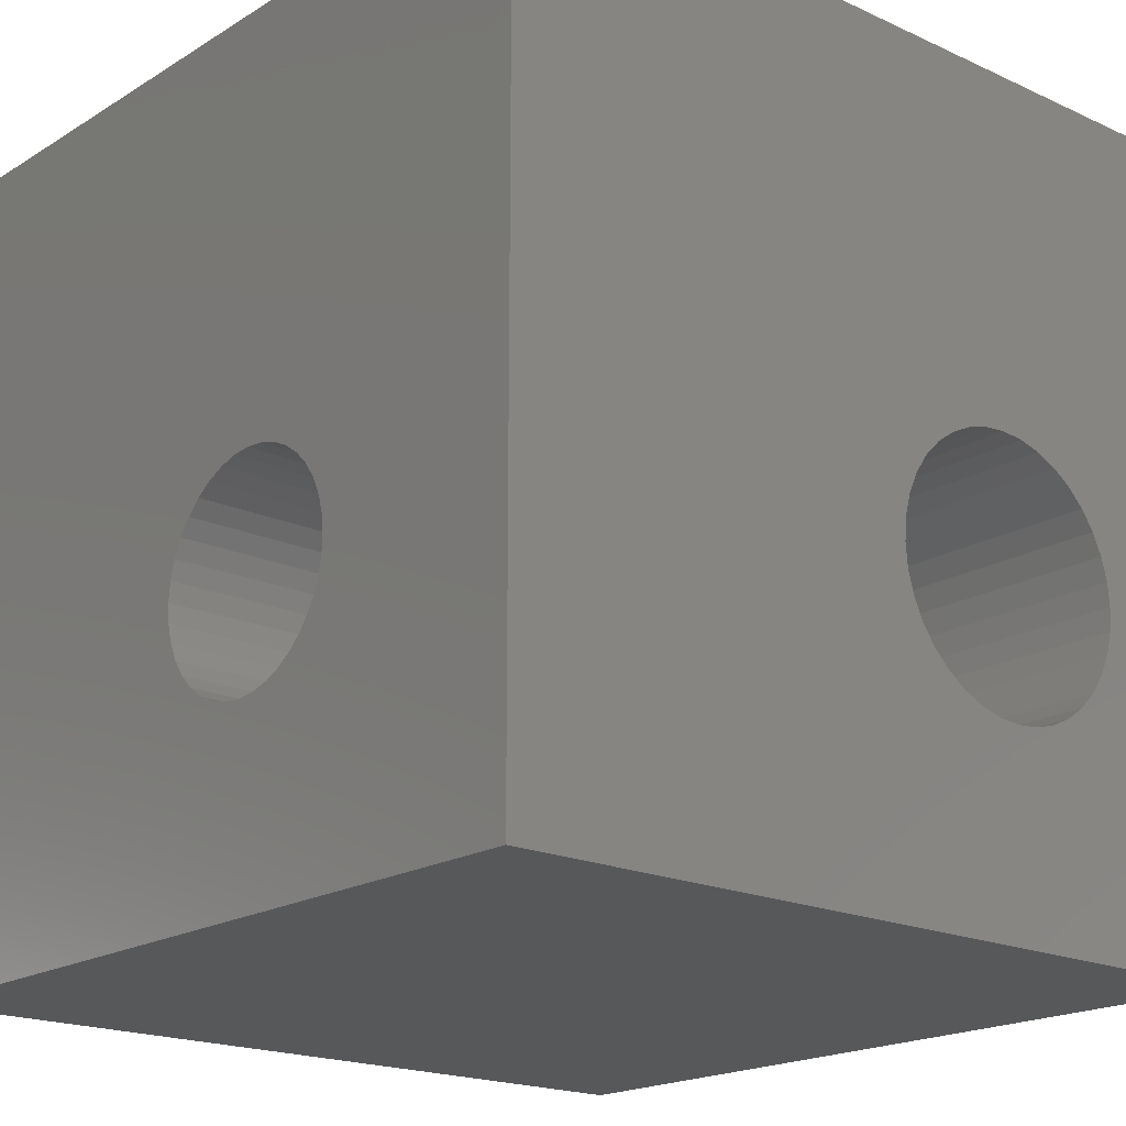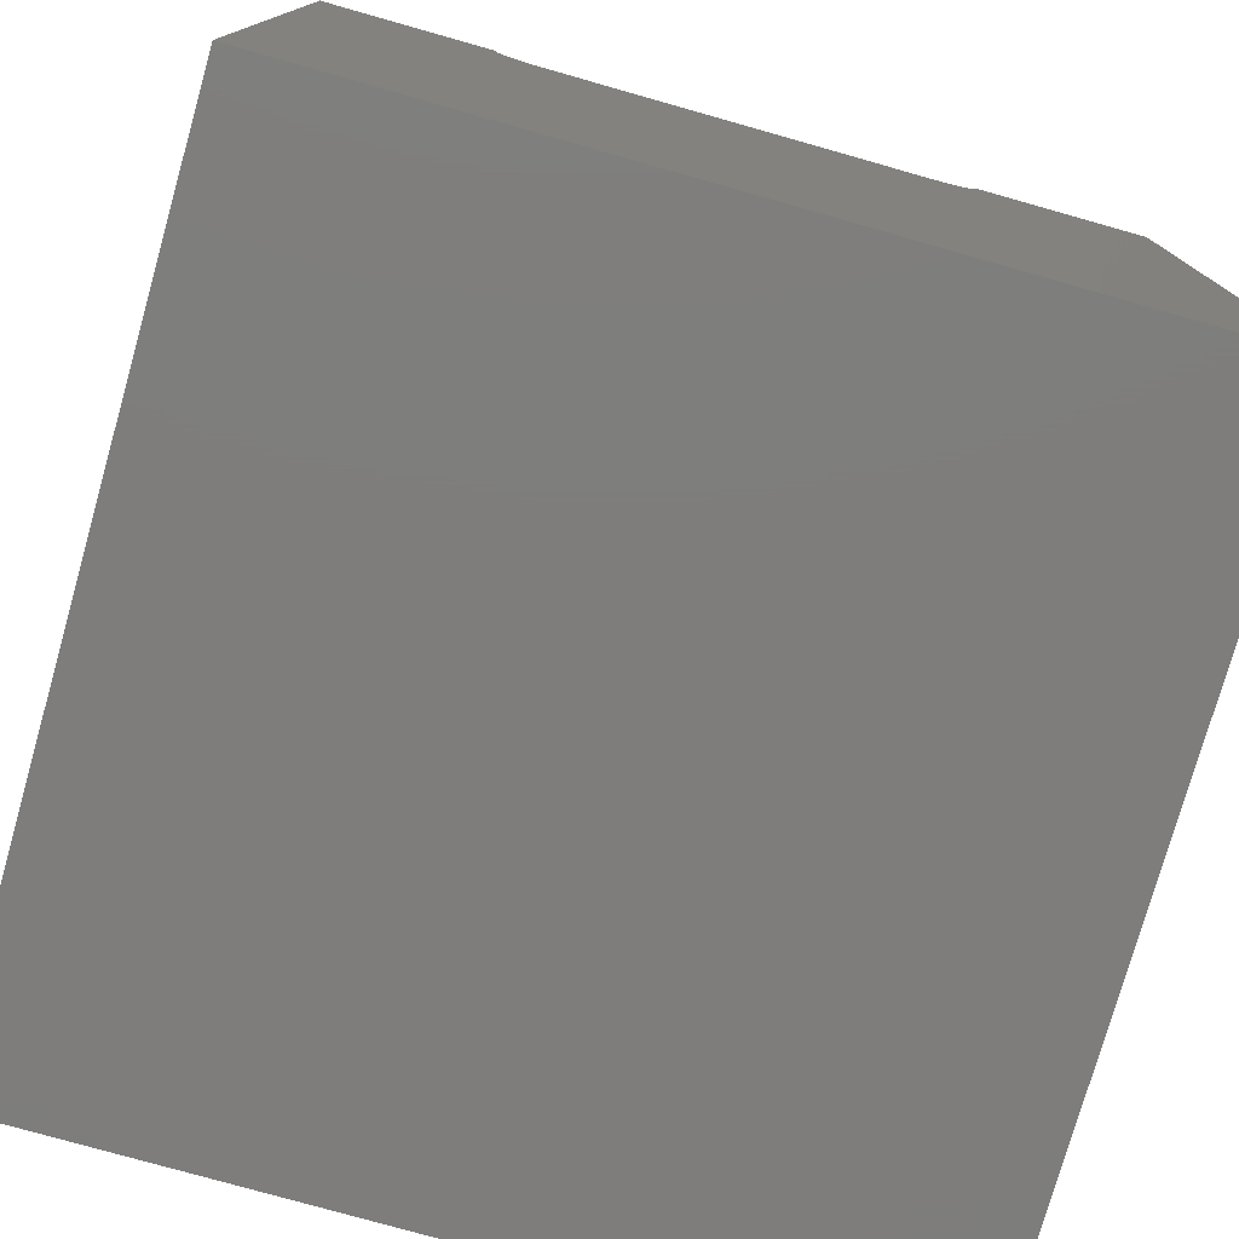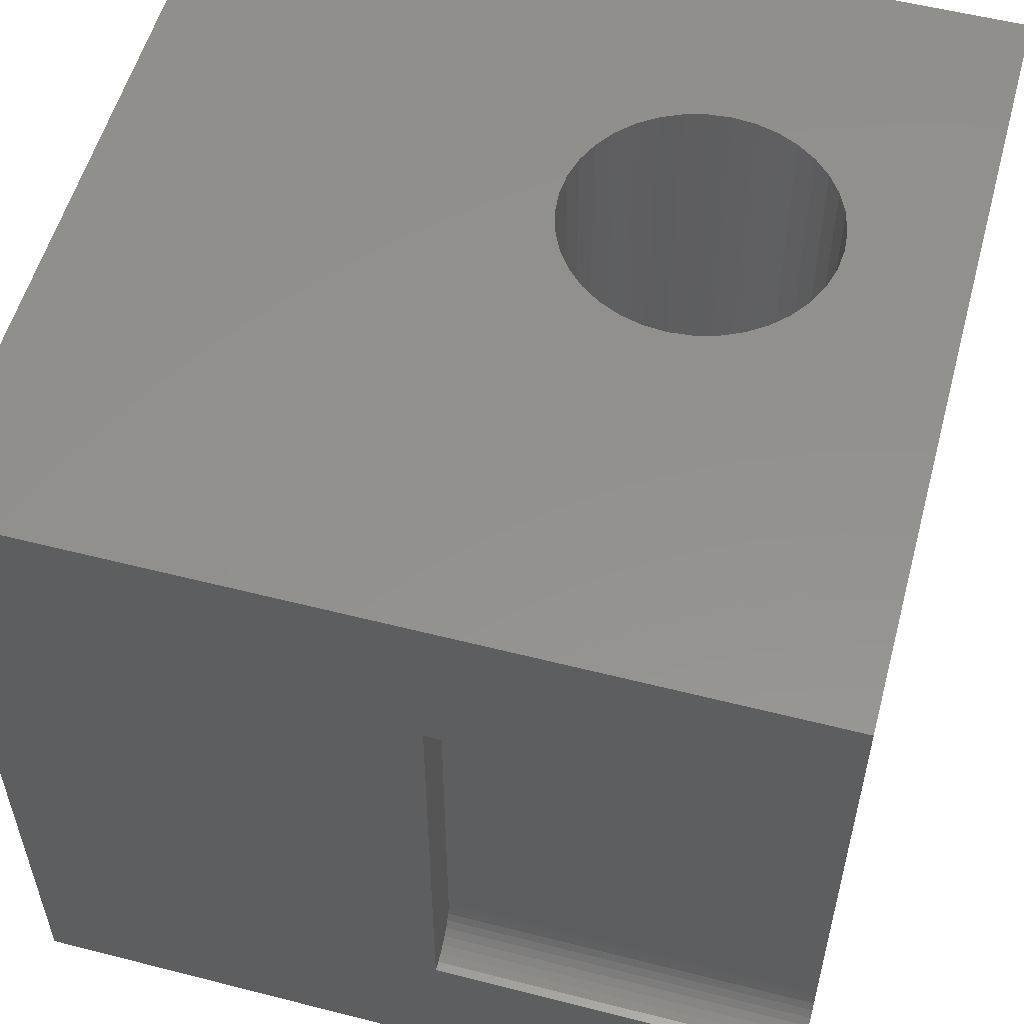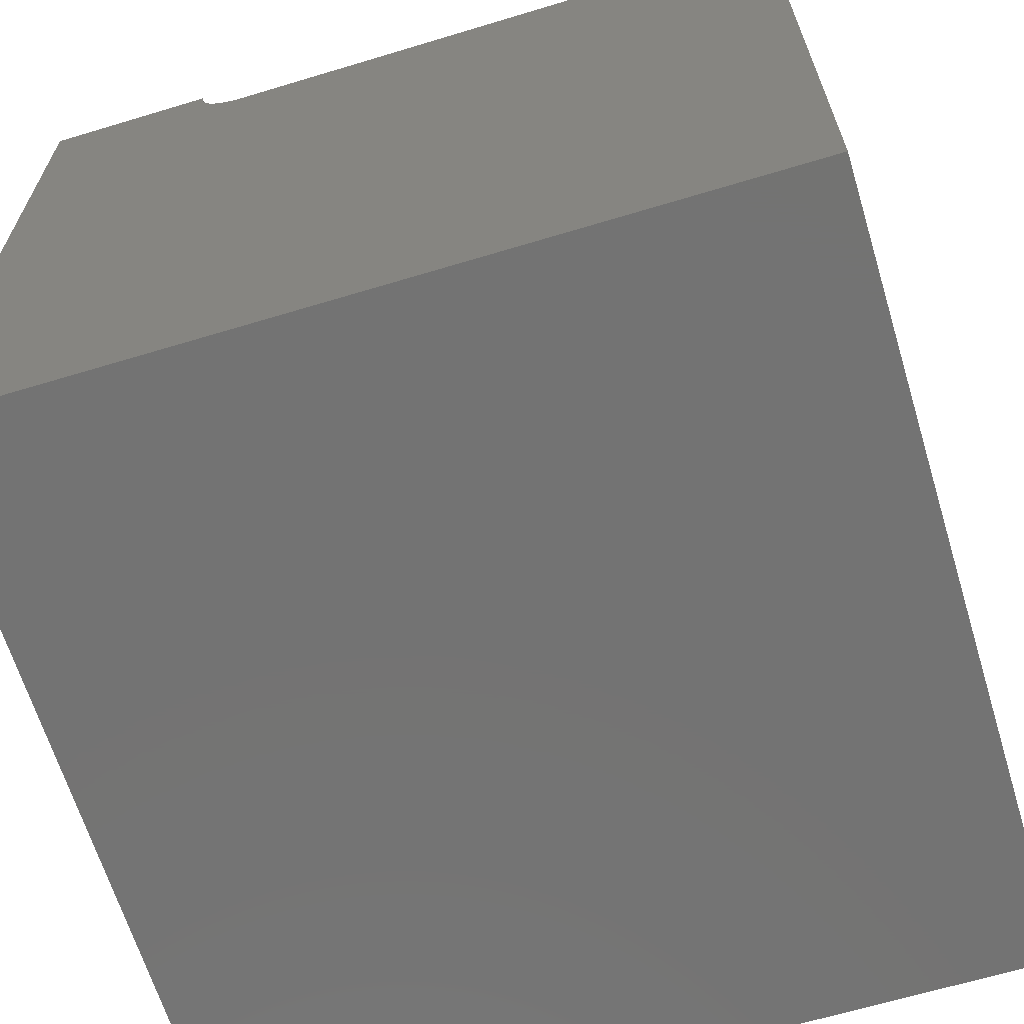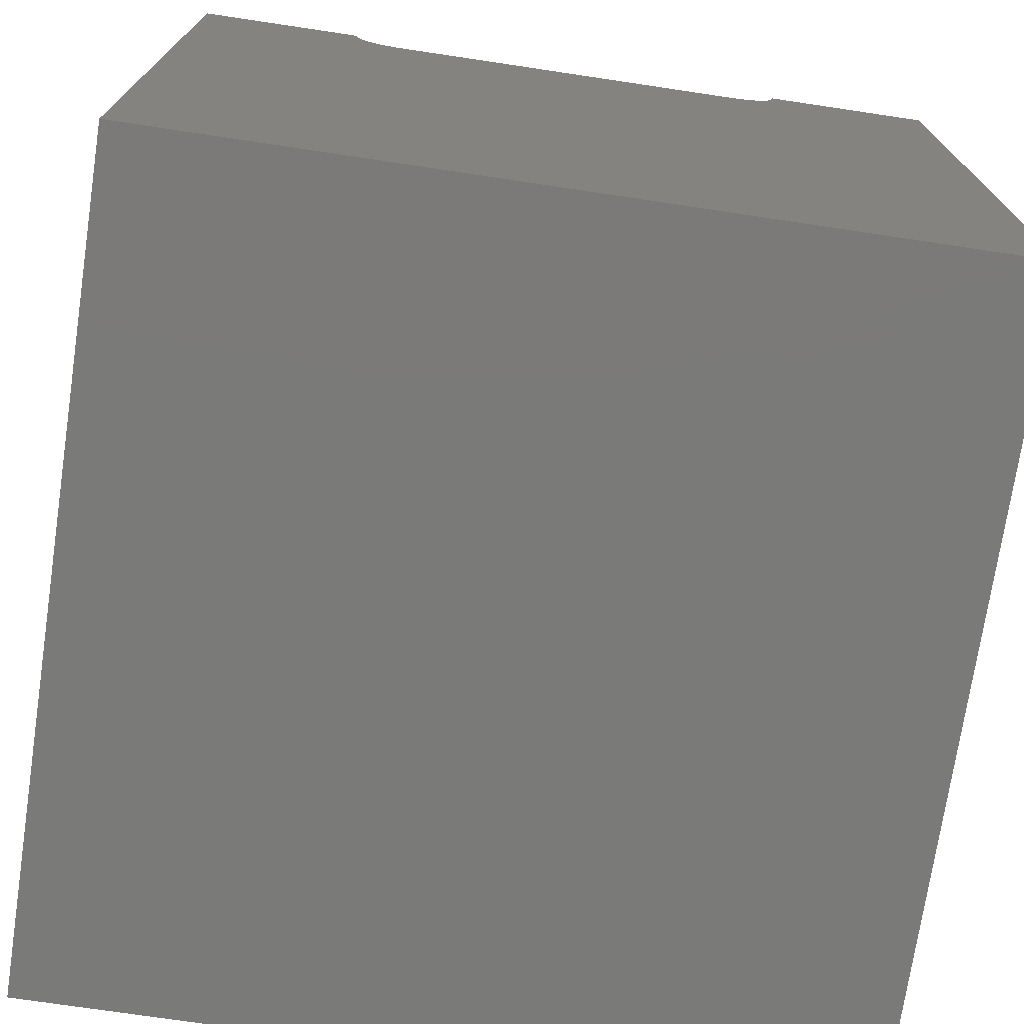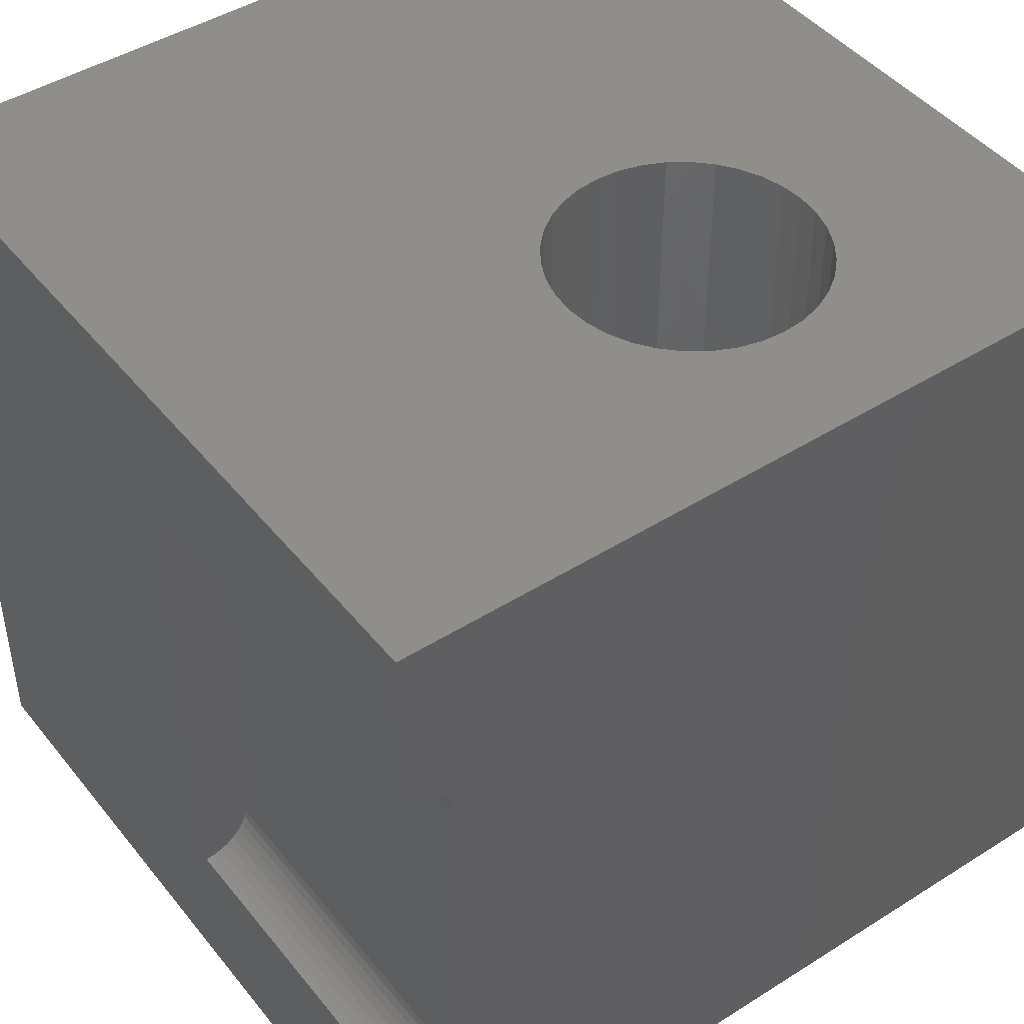
<metadata>
{"format":"stl","ext":"stl","renderer":"f3d","projection":"perspective","resolution":1024,"background":"white","views":[{"elev":-19.0,"azim":-41.0,"up":"+Z"},{"elev":-77.2,"azim":74.2,"up":"+Z"},{"elev":55.2,"azim":15.1,"up":"+Y"},{"elev":-65.3,"azim":106.9,"up":"+Z"},{"elev":-73.3,"azim":81.5,"up":"+Z"},{"elev":45.1,"azim":53.9,"up":"+Y"}]}
</metadata>
<code>
# stl→obj: 275 verts, 386 faces
v 7196 1e+04 5602
v 6912 1e+04 5627
v 1e+04 1e+04 1e+04
v 6353 1e+04 5528
v 6095 1e+04 5408
v 6.123e-13 1e+04 1e+04
v 8447 1e+04 3435
v 8521 1e+04 3710
v 1e+04 1e+04 0
v 8545 1e+04 3993
v 8521 1e+04 4277
v 8447 1e+04 4552
v 7196 1e+04 2385
v 7471 1e+04 2458
v 7729 1e+04 2579
v 7962 1e+04 2742
v 8327 1e+04 4810
v 8163 1e+04 5043
v 7962 1e+04 5244
v 6628 1e+04 5602
v 5497 1e+04 3177
v -9.861e-29 1e+04 0
v 5377 1e+04 3435
v 5303 1e+04 3710
v 6095 1e+04 2579
v 6353 1e+04 2458
v 6628 1e+04 2385
v 6912 1e+04 2360
v 8163 1e+04 2943
v 8327 1e+04 3177
v 7729 1e+04 5408
v 7471 1e+04 5528
v 5862 1e+04 5244
v 5661 1e+04 5043
v 5497 1e+04 4810
v 5377 1e+04 4552
v 5303 1e+04 4277
v 5279 1e+04 3993
v 5661 1e+04 2943
v 5862 1e+04 2742
v 0 0 0
v 0 1e+04 0
v 1e+04 0 0
v 1e+04 3.062e-12 0
v 6912 2.25e-12 2360
v -9.861e-29 1.837e-12 0
v 6628 2.211e-12 2385
v 8447 2.24e-12 3435
v 8327 2.273e-12 3177
v 8163 2.296e-12 2943
v 7962 2.308e-12 2742
v 7729 2.31e-12 2579
v 7196 1.689e-12 5602
v 7471 1.736e-12 5528
v 1e+04 1.225e-12 1e+04
v 7729 1.79e-12 5408
v 7962 1.849e-12 5244
v 7471 2.3e-12 2458
v 7196 2.28e-12 2385
v 6095 1.59e-12 5408
v 6353 1.6e-12 5528
v 6.123e-13 3.749e-29 1e+04
v 6628 1.62e-12 5602
v 6912 1.65e-12 5627
v 8163 1.91e-12 5043
v 8327 1.973e-12 4810
v 8447 2.035e-12 4552
v 8521 2.095e-12 4277
v 8545 2.15e-12 3993
v 8521 2.199e-12 3710
v 6353 2.163e-12 2458
v 6095 2.11e-12 2579
v 5862 2.051e-12 2742
v 5377 1.659e-12 4552
v 5497 1.627e-12 4810
v 5661 1.604e-12 5043
v 5862 1.591e-12 5244
v 5661 1.99e-12 2943
v 5497 1.927e-12 3177
v 5377 1.865e-12 3435
v 5303 1.805e-12 3710
v 5279 1.75e-12 3993
v 5303 1.701e-12 4277
v 1e+04 7910 1e+04
v 5367 7910 1e+04
v 5367 2090 1e+04
v 6.123e-13 0 1e+04
v 1e+04 2090 1e+04
v 1e+04 0 1e+04
v 1.767e-12 3282 4586
v 1.797e-12 3117 4421
v 1.837e-12 -3.374e-28 1e+04
v 1.825e-12 2983 4230
v 1.85e-12 2885 4019
v 1.871e-12 2824 3794
v 2.449e-12 6.061e-14 0
v 1.888e-12 2804 3561
v 1.9e-12 2824 3329
v 1.906e-12 2885 3103
v 1.907e-12 2983 2892
v 1.902e-12 3117 2701
v 1.642e-12 4142 4900
v 1.672e-12 3910 4879
v 1.892e-12 3282 2536
v 1.877e-12 3473 2402
v 1.857e-12 3685 2303
v 1.833e-12 3910 2243
v 1.806e-12 4142 2223
v 1.225e-12 1e+04 0
v 1.776e-12 4375 2243
v 1.615e-12 4375 4879
v 1.591e-12 4600 4819
v 1.703e-12 3685 4819
v 1.735e-12 3473 4720
v 1.745e-12 4600 2303
v 1.713e-12 4812 2402
v 1.681e-12 5003 2536
v 1.651e-12 5168 2701
v 1.623e-12 5302 2892
v 1.598e-12 5400 3103
v 1.577e-12 5461 3329
v 1.56e-12 5481 3561
v 1.548e-12 5461 3794
v 1.542e-12 5400 4019
v 1.541e-12 5302 4230
v 1.546e-12 5168 4421
v 1.556e-12 5003 4586
v 1.571e-12 4812 4720
v 1e+04 2099 9891
v 1e+04 -3.374e-28 1e+04
v 1e+04 2128 9785
v 1e+04 7901 9891
v 1e+04 7763 9596
v 1e+04 7826 9686
v 1e+04 7872 9785
v 1e+04 7686 9518
v 1e+04 7596 9455
v 1e+04 7496 9409
v 1e+04 2404 9455
v 1e+04 6.061e-14 0
v 1e+04 2504 9409
v 1e+04 2609 9381
v 1e+04 2314 9518
v 1e+04 2237 9596
v 1e+04 2174 9686
v 1e+04 7391 9381
v 1e+04 7281 9371
v 1e+04 2719 9371
v 5367 7281 9371
v 5367 7391 9381
v 5367 7496 9409
v 5367 7596 9455
v 5367 7686 9518
v 5367 7763 9596
v 5367 7826 9686
v 5367 7872 9785
v 5367 7901 9891
v 5367 2719 9371
v 5367 2099 9891
v 5367 2128 9785
v 5367 2174 9686
v 5367 2237 9596
v 5367 2314 9518
v 5367 2404 9455
v 5367 2504 9409
v 5367 2609 9381
v 5279 2.678e-13 3993
v 5303 2.172e-13 4277
v 5377 1.712e-13 4552
v 5497 1.312e-13 4810
v 5661 9.832e-14 5043
v 5862 7.367e-14 5244
v 6095 5.795e-14 5408
v 6353 5.164e-14 5528
v 6628 5.495e-14 5602
v 6912 6.776e-14 5627
v 7196 8.968e-14 5602
v 7471 1.201e-13 5528
v 7729 1.58e-13 5408
v 7962 2.022e-13 5244
v 8163 2.516e-13 5043
v 8327 3.044e-13 4810
v 8447 3.592e-13 4552
v 8521 4.142e-13 4277
v 8545 4.678e-13 3993
v 8521 5.184e-13 3710
v 8447 5.644e-13 3435
v 8327 6.045e-13 3177
v 8163 6.373e-13 2943
v 7962 6.619e-13 2742
v 7729 6.777e-13 2579
v 7471 6.84e-13 2458
v 7196 6.807e-13 2385
v 6912 6.679e-13 2360
v 6628 6.459e-13 2385
v 6353 6.156e-13 2458
v 6095 5.777e-13 2579
v 5862 5.334e-13 2742
v 5661 4.841e-13 2943
v 5497 4.312e-13 3177
v 5377 3.764e-13 3435
v 5303 3.214e-13 3710
v 5234 5481 3561
v 0 5481 3561
v 5234 5461 3329
v 0 5461 3329
v 5234 5400 3103
v 0 5400 3103
v 5234 5302 2892
v 0 5302 2892
v 5234 5168 2701
v 0 5168 2701
v 5234 5003 2536
v 0 5003 2536
v 5234 4812 2402
v 0 4812 2402
v 5234 4600 2303
v 0 4600 2303
v 5234 4375 2243
v 0 4375 2243
v 5234 4142 2223
v 0 4142 2223
v 5234 3910 2243
v 0 3910 2243
v 5234 3685 2303
v 0 3685 2303
v 5234 3473 2402
v 0 3473 2402
v 5234 3282 2536
v 0 3282 2536
v 5234 3117 2701
v 0 3117 2701
v 5234 2983 2892
v 0 2983 2892
v 5234 2885 3103
v 0 2885 3103
v 5234 2824 3329
v 0 2824 3329
v 5234 2804 3561
v 0 2804 3561
v 5234 2824 3794
v 0 2824 3794
v 5234 2885 4019
v 0 2885 4019
v 5234 2983 4230
v 0 2983 4230
v 5234 3117 4421
v 0 3117 4421
v 5234 3282 4586
v 0 3282 4586
v 5234 3473 4720
v 0 3473 4720
v 5234 3685 4819
v 0 3685 4819
v 5234 3910 4879
v 0 3910 4879
v 5234 4142 4900
v 0 4142 4900
v 5234 4375 4879
v 0 4375 4879
v 5234 4600 4819
v 0 4600 4819
v 5234 4812 4720
v 0 4812 4720
v 5234 5003 4586
v 0 5003 4586
v 5234 5168 4421
v 0 5168 4421
v 5234 5302 4230
v 0 5302 4230
v 5234 5400 4019
v 0 5400 4019
v 5234 5461 3794
v 0 5461 3794
v 5234 4142 3561
f 1 2 3
f 4 5 6
f 7 8 9
f 9 8 10
f 9 10 3
f 3 10 11
f 3 11 12
f 13 14 9
f 9 14 15
f 9 15 16
f 12 17 3
f 3 17 18
f 3 18 19
f 3 2 6
f 6 2 20
f 6 20 4
f 21 22 23
f 23 22 24
f 25 26 22
f 22 26 27
f 22 27 9
f 9 27 28
f 9 28 13
f 16 29 9
f 9 29 30
f 9 30 7
f 19 31 3
f 3 31 32
f 3 32 1
f 5 33 6
f 6 33 34
f 6 34 35
f 35 36 6
f 6 36 37
f 6 37 22
f 22 37 38
f 22 38 24
f 21 39 22
f 22 39 40
f 22 40 25
f 41 42 43
f 43 42 9
f 44 45 46
f 46 45 47
f 44 48 49
f 49 50 44
f 44 50 51
f 44 51 52
f 53 54 55
f 55 54 56
f 55 56 57
f 52 58 44
f 44 58 59
f 44 59 45
f 60 61 62
f 62 61 63
f 62 63 55
f 55 63 64
f 55 64 53
f 57 65 55
f 55 65 66
f 55 66 67
f 67 68 55
f 55 68 69
f 55 69 44
f 44 69 70
f 44 70 48
f 47 71 46
f 46 71 72
f 46 72 73
f 62 74 75
f 75 76 62
f 62 76 77
f 62 77 60
f 73 78 46
f 46 78 79
f 46 79 80
f 80 81 46
f 46 81 82
f 46 82 62
f 62 82 83
f 62 83 74
f 84 3 85
f 85 3 6
f 85 6 86
f 86 6 87
f 86 87 88
f 88 87 89
f 90 91 92
f 92 91 93
f 93 94 92
f 92 94 95
f 92 95 96
f 96 95 97
f 96 97 98
f 98 99 96
f 96 99 100
f 96 100 101
f 92 102 103
f 101 104 96
f 96 104 105
f 96 105 106
f 106 107 96
f 96 107 108
f 96 108 109
f 109 108 110
f 102 92 111
f 111 92 6
f 111 6 112
f 103 113 92
f 92 113 114
f 92 114 90
f 110 115 109
f 109 115 116
f 109 116 117
f 117 118 109
f 109 118 119
f 109 119 120
f 120 121 109
f 109 121 122
f 109 122 6
f 6 122 123
f 123 124 6
f 6 124 125
f 6 125 126
f 126 127 6
f 6 127 128
f 6 128 112
f 129 88 130
f 129 130 131
f 3 84 132
f 133 9 134
f 134 9 3
f 134 3 135
f 135 3 132
f 133 136 9
f 9 136 137
f 9 137 138
f 139 140 141
f 141 140 142
f 139 143 140
f 140 143 144
f 140 144 130
f 130 144 145
f 130 145 131
f 138 146 9
f 9 146 147
f 9 147 140
f 140 147 148
f 140 148 142
f 149 147 150
f 150 147 146
f 150 146 151
f 151 146 138
f 151 138 152
f 152 138 137
f 152 137 153
f 153 137 136
f 153 136 154
f 154 136 133
f 154 133 155
f 155 133 134
f 155 134 156
f 156 134 135
f 156 135 157
f 157 135 132
f 157 132 85
f 85 132 84
f 149 158 147
f 147 158 148
f 86 88 159
f 159 88 129
f 159 129 160
f 160 129 131
f 160 131 161
f 161 131 145
f 161 145 162
f 162 145 144
f 162 144 163
f 163 144 143
f 163 143 164
f 164 143 139
f 164 139 165
f 165 139 141
f 165 141 166
f 166 141 142
f 166 142 158
f 158 142 148
f 156 157 149
f 149 157 85
f 149 85 158
f 85 86 158
f 158 86 159
f 158 159 166
f 166 159 165
f 161 162 160
f 160 162 163
f 160 163 159
f 159 163 164
f 159 164 165
f 150 154 149
f 149 154 155
f 149 155 156
f 150 151 154
f 154 151 152
f 154 152 153
f 167 38 168
f 168 38 37
f 168 37 169
f 169 37 36
f 169 36 170
f 170 36 35
f 170 35 171
f 171 35 34
f 171 34 172
f 172 34 33
f 172 33 173
f 173 33 5
f 173 5 174
f 174 5 4
f 174 4 175
f 175 4 20
f 175 20 176
f 176 20 2
f 176 2 177
f 177 2 1
f 177 1 178
f 178 1 32
f 178 32 179
f 179 32 31
f 179 31 180
f 180 31 19
f 180 19 181
f 181 19 18
f 181 18 182
f 182 18 17
f 182 17 183
f 183 17 12
f 183 12 184
f 184 12 11
f 184 11 185
f 185 11 10
f 185 10 186
f 186 10 8
f 186 8 187
f 187 8 7
f 187 7 188
f 188 7 30
f 188 30 189
f 189 30 29
f 189 29 190
f 190 29 16
f 190 16 191
f 191 16 15
f 191 15 192
f 192 15 14
f 192 14 193
f 193 14 13
f 193 13 194
f 194 13 28
f 194 28 195
f 195 28 27
f 195 27 196
f 196 27 26
f 196 26 197
f 197 26 25
f 197 25 198
f 198 25 40
f 198 40 199
f 199 40 39
f 199 39 200
f 200 39 21
f 200 21 201
f 201 21 23
f 201 23 202
f 202 23 24
f 202 24 167
f 167 24 38
f 203 204 205
f 205 204 206
f 205 206 207
f 207 206 208
f 207 208 209
f 209 208 210
f 209 210 211
f 211 210 212
f 211 212 213
f 213 212 214
f 213 214 215
f 215 214 216
f 215 216 217
f 217 216 218
f 217 218 219
f 219 218 220
f 219 220 221
f 221 220 222
f 221 222 223
f 223 222 224
f 223 224 225
f 225 224 226
f 225 226 227
f 227 226 228
f 227 228 229
f 229 228 230
f 229 230 231
f 231 230 232
f 231 232 233
f 233 232 234
f 233 234 235
f 235 234 236
f 235 236 237
f 237 236 238
f 237 238 239
f 239 238 240
f 239 240 241
f 241 240 242
f 241 242 243
f 243 242 244
f 243 244 245
f 245 244 246
f 245 246 247
f 247 246 248
f 247 248 249
f 249 248 250
f 249 250 251
f 251 250 252
f 251 252 253
f 253 252 254
f 253 254 255
f 255 254 256
f 255 256 257
f 257 256 258
f 257 258 259
f 259 258 260
f 259 260 261
f 261 260 262
f 261 262 263
f 263 262 264
f 263 264 265
f 265 264 266
f 265 266 267
f 267 266 268
f 267 268 269
f 269 268 270
f 269 270 271
f 271 270 272
f 271 272 273
f 273 272 274
f 273 274 203
f 203 274 204
f 271 273 275
f 275 273 203
f 275 203 205
f 265 267 275
f 275 267 269
f 275 269 271
f 259 261 275
f 275 261 263
f 275 263 265
f 253 255 275
f 275 255 257
f 275 257 259
f 247 249 275
f 275 249 251
f 275 251 253
f 241 243 275
f 275 243 245
f 275 245 247
f 235 237 275
f 275 237 239
f 275 239 241
f 229 231 275
f 275 231 233
f 275 233 235
f 223 225 275
f 275 225 227
f 275 227 229
f 217 219 275
f 275 219 221
f 275 221 223
f 211 213 275
f 275 213 215
f 275 215 217
f 205 207 275
f 275 207 209
f 275 209 211

</code>
